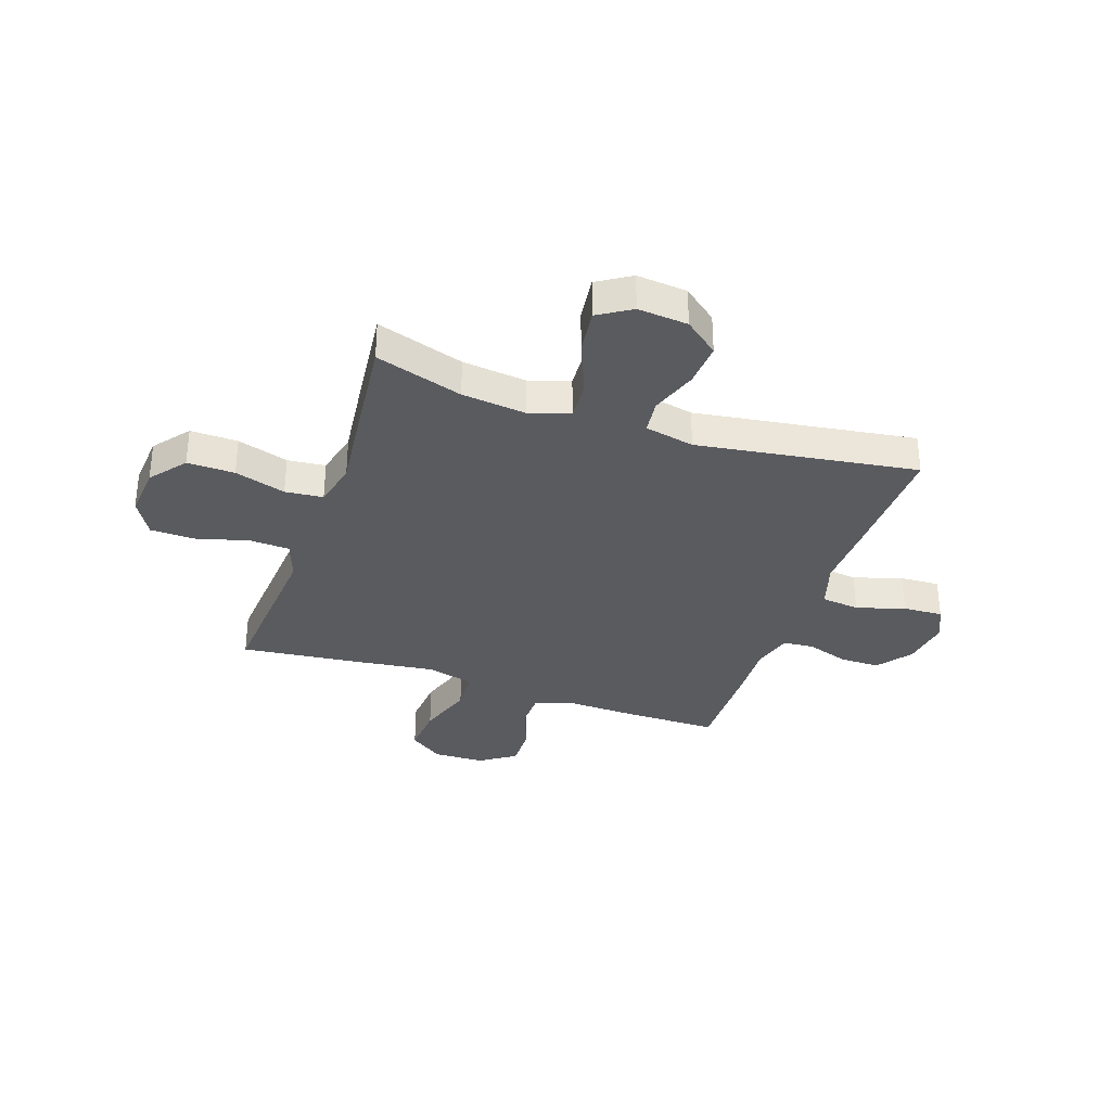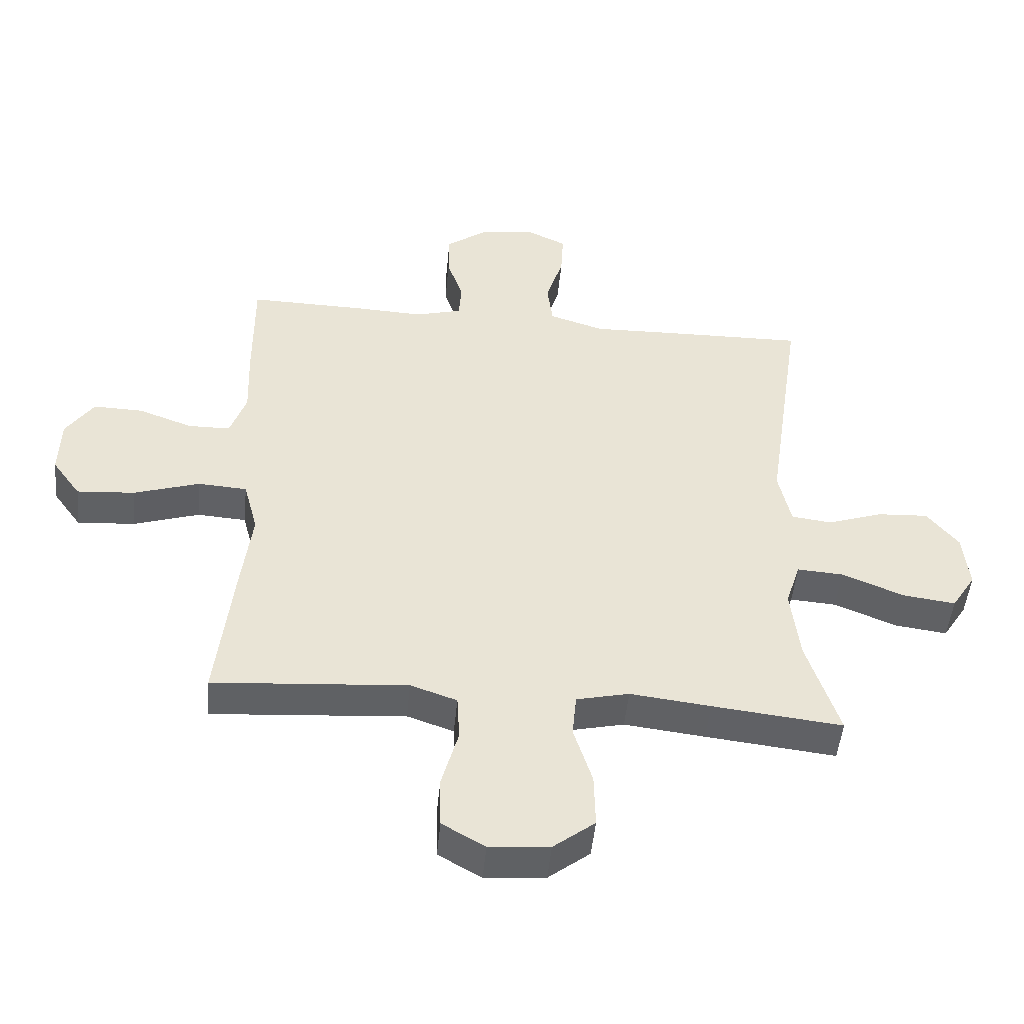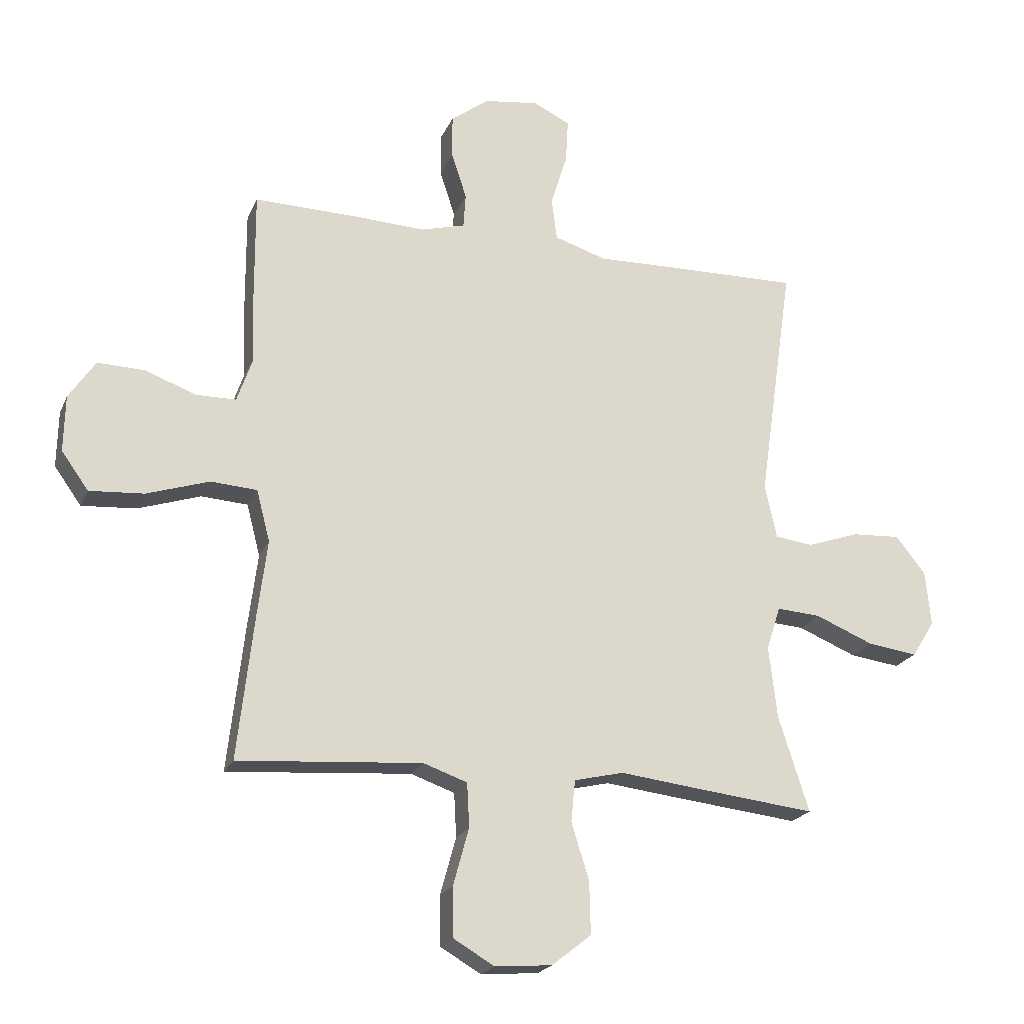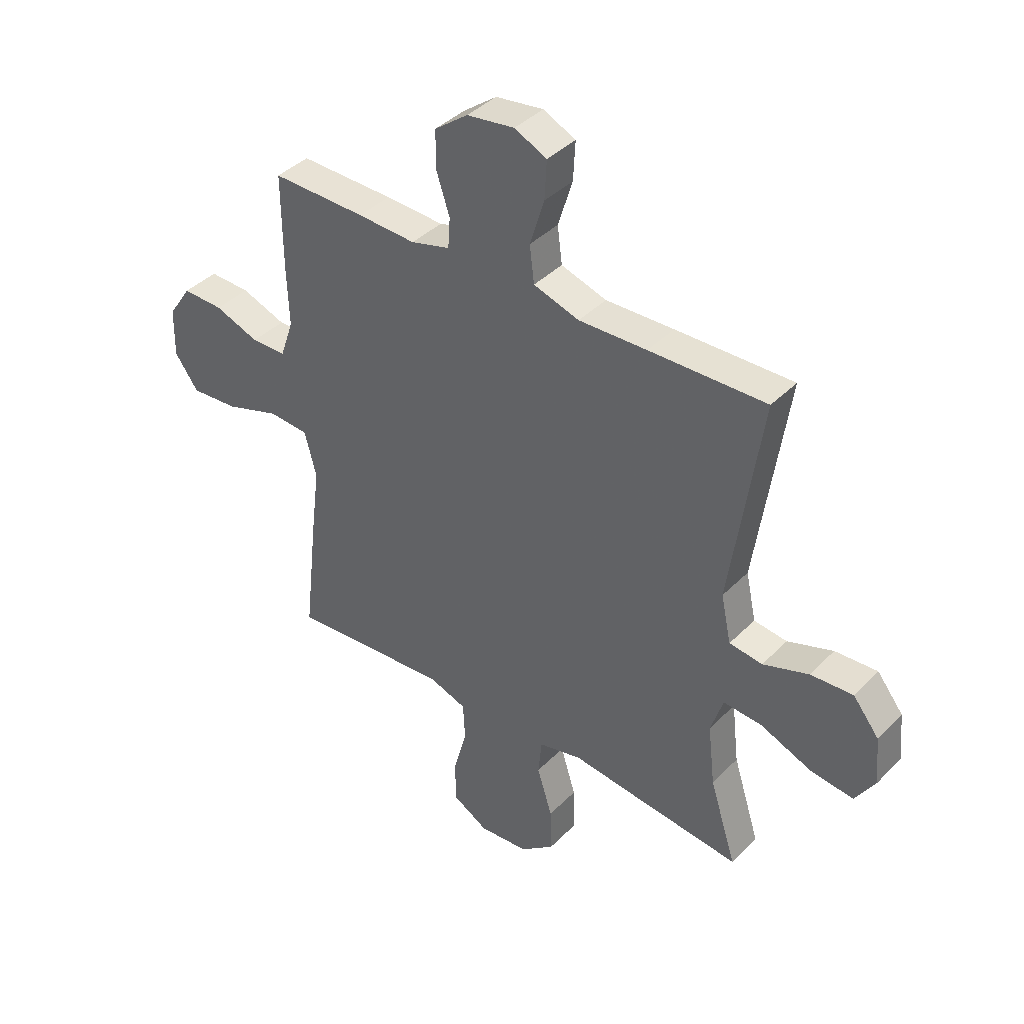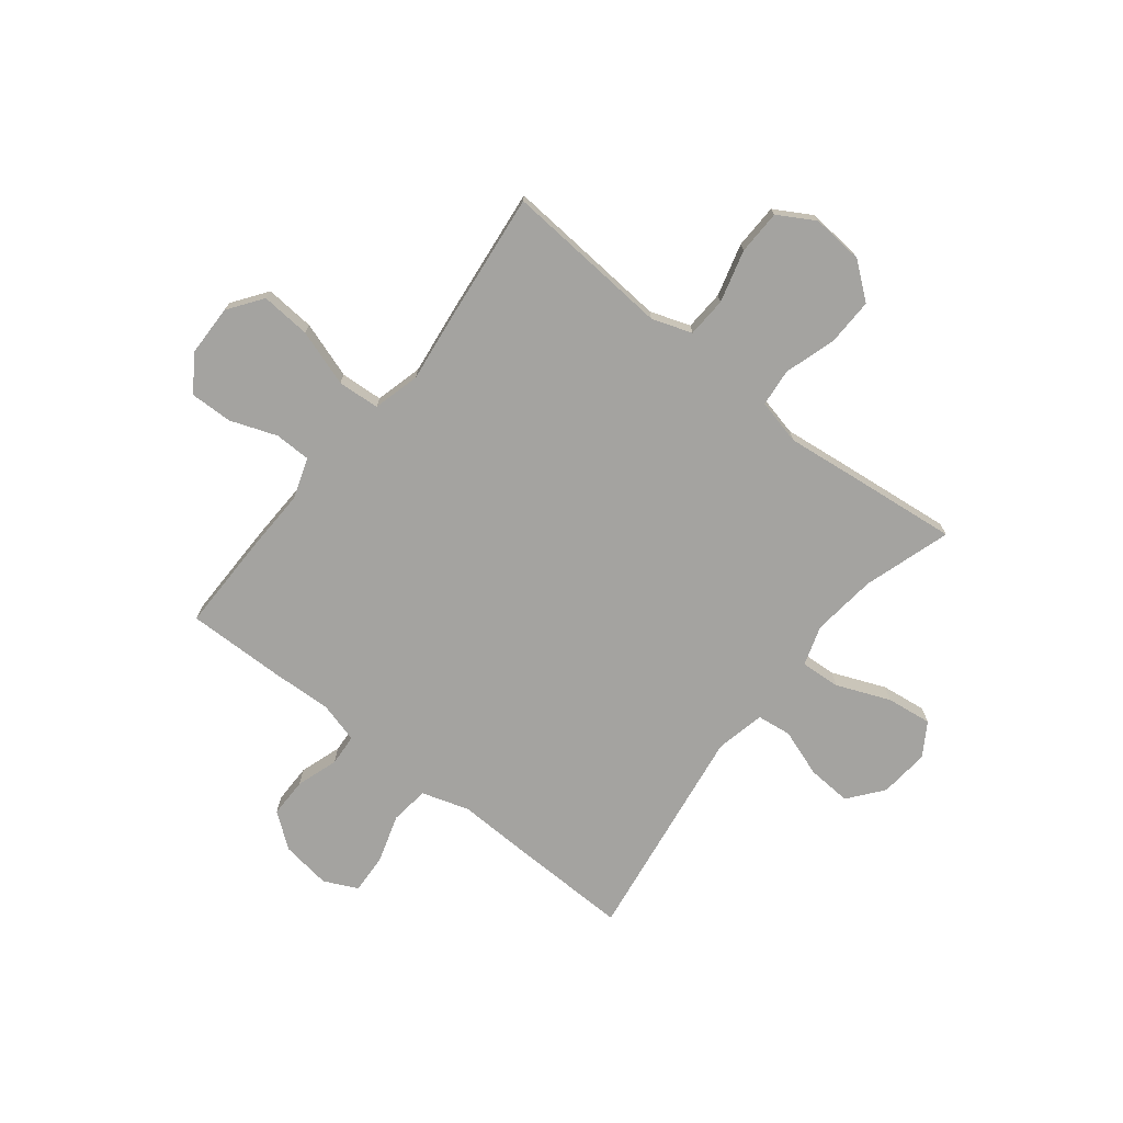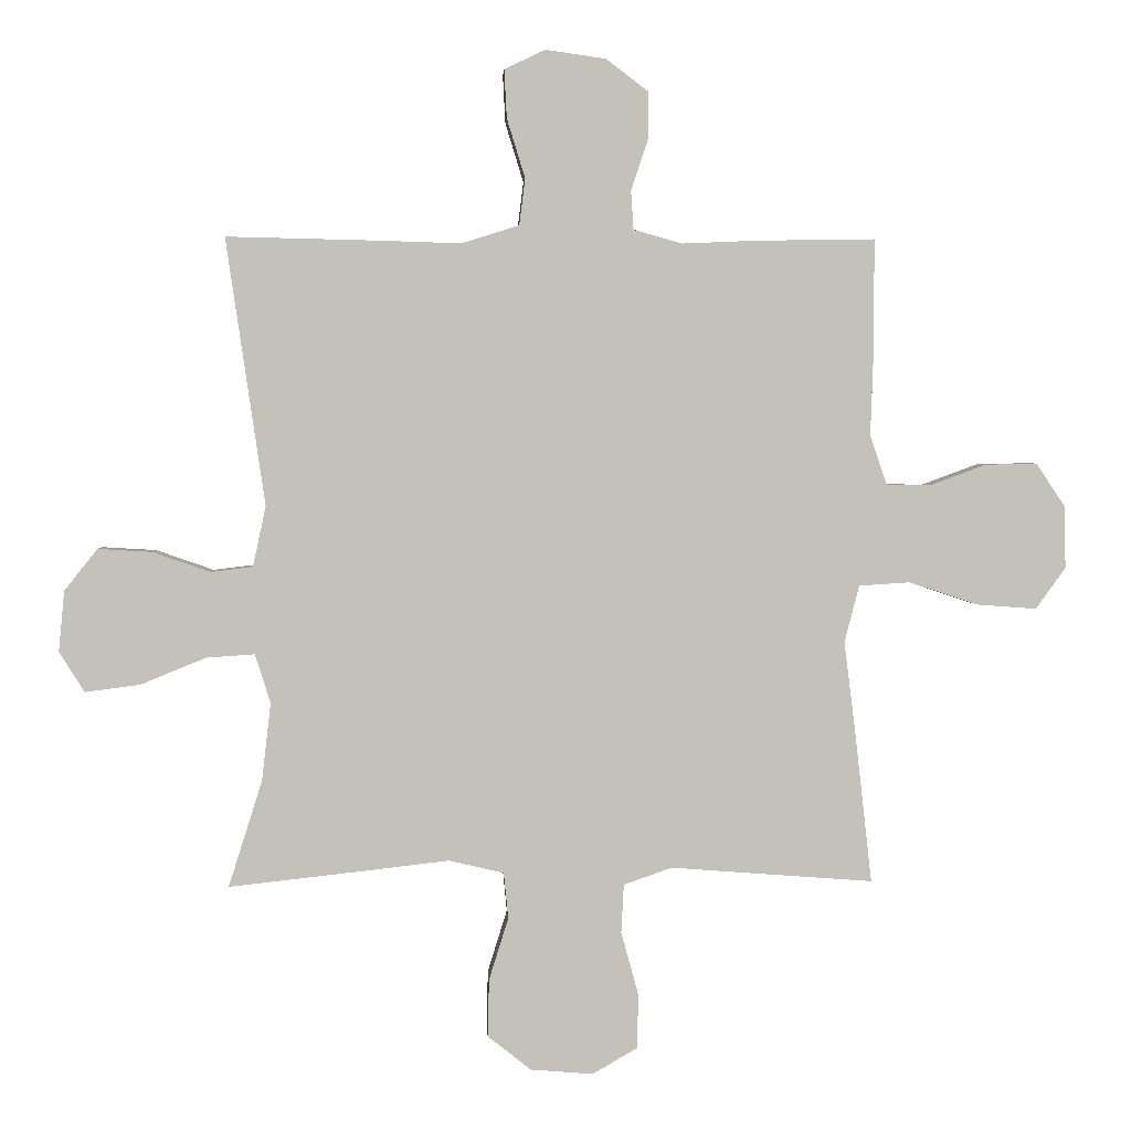
<metadata>
{"format":"obj","ext":"obj","renderer":"f3d","projection":"perspective","resolution":1024,"background":"white","views":[{"elev":-33.1,"azim":-108.9,"up":"+Y"},{"elev":-48.8,"azim":174.5,"up":"+Z"},{"elev":-21.2,"azim":161.2,"up":"+Z"},{"elev":39.9,"azim":-140.8,"up":"+Z"},{"elev":-72.9,"azim":141.7,"up":"+Y"},{"elev":2.7,"azim":-3.1,"up":"+Z"}]}
</metadata>
<code>
v -0.5 0.07 -0.5
v -0.448 0.07 -0.336
v -0.434 0.07 -0.215
v -0.458 0.07 -0.14
v -0.533 0.07 -0.145
v -0.633 0.07 -0.186
v -0.718 0.07 -0.197
v -0.757 0.07 -0.135
v -0.748 0.07 -0.041
v -0.697 0.07 0.023
v -0.614 0.07 0.018
v -0.525 0.07 -0.013
v -0.46 0.07 -0.005
v -0.44 0.07 0.088
v -0.5 0.07 0.5
v -0.272 0.07 0.495
v -0.139 0.07 0.491
v -0.05 0.07 0.519
v -0.041 0.07 0.591
v -0.069 0.07 0.682
v -0.073 0.07 0.757
v -0.01 0.07 0.787
v 0.083 0.07 0.774
v 0.148 0.07 0.725
v 0.148 0.07 0.651
v 0.122 0.07 0.572
v 0.126 0.07 0.513
v 0.202 0.07 0.492
v 0.316 0.07 0.497
v 0.5 0.07 0.5
v 0.499 0.07 0.315
v 0.495 0.07 0.196
v 0.521 0.07 0.12
v 0.589 0.07 0.119
v 0.676 0.07 0.151
v 0.756 0.07 0.153
v 0.801 0.07 0.086
v 0.803 0.07 -0.01
v 0.757 0.07 -0.074
v 0.664 0.07 -0.067
v 0.558 0.07 -0.032
v 0.479 0.07 -0.037
v 0.456 0.07 -0.125
v 0.473 0.07 -0.26
v 0.5 0.07 -0.5
v 0.302 0.07 -0.485
v 0.187 0.07 -0.476
v 0.112 0.07 -0.502
v 0.108 0.07 -0.577
v 0.135 0.07 -0.675
v 0.133 0.07 -0.759
v 0.064 0.07 -0.799
v -0.033 0.07 -0.791
v -0.1 0.07 -0.738
v -0.098 0.07 -0.649
v -0.068 0.07 -0.553
v -0.075 0.07 -0.482
v -0.16 0.07 -0.462
v -0.29 0.07 -0.477
v -0.5 0 -0.5
v -0.448 0 -0.336
v -0.434 0 -0.215
v -0.458 0 -0.14
v -0.533 0 -0.145
v -0.633 0 -0.186
v -0.718 0 -0.197
v -0.757 0 -0.135
v -0.748 0 -0.041
v -0.697 0 0.023
v -0.614 0 0.018
v -0.525 0 -0.013
v -0.46 0 -0.005
v -0.44 0 0.088
v -0.5 0 0.5
v -0.272 0 0.495
v -0.139 0 0.491
v -0.05 0 0.519
v -0.041 0 0.591
v -0.069 0 0.682
v -0.073 0 0.757
v -0.01 0 0.787
v 0.083 0 0.774
v 0.148 0 0.725
v 0.148 0 0.651
v 0.122 0 0.572
v 0.126 0 0.513
v 0.202 0 0.492
v 0.316 0 0.497
v 0.5 0 0.5
v 0.499 0 0.315
v 0.495 0 0.196
v 0.521 0 0.12
v 0.589 0 0.119
v 0.676 0 0.151
v 0.756 0 0.153
v 0.801 0 0.086
v 0.803 0 -0.01
v 0.757 0 -0.074
v 0.664 0 -0.067
v 0.558 0 -0.032
v 0.479 0 -0.037
v 0.456 0 -0.125
v 0.473 0 -0.26
v 0.5 0 -0.5
v 0.302 0 -0.485
v 0.187 0 -0.476
v 0.112 0 -0.502
v 0.108 0 -0.577
v 0.135 0 -0.675
v 0.133 0 -0.759
v 0.064 0 -0.799
v -0.033 0 -0.791
v -0.1 0 -0.738
v -0.098 0 -0.649
v -0.068 0 -0.553
v -0.075 0 -0.482
v -0.16 0 -0.462
v -0.29 0 -0.477
f 58 59 1 2
f 57 58 2 3
f 53 54 55 56
f 53 56 57
f 52 53 57
f 49 50 51 52
f 48 49 52 57
f 47 48 57 3
f 43 44 45 46
f 42 43 46 47
f 38 39 40 41
f 38 41 42
f 37 38 42
f 34 35 36 37
f 33 34 37 42
f 32 33 42 47
f 28 29 30 31
f 27 28 31 32
f 23 24 25 26
f 23 26 27
f 22 23 27
f 19 20 21 22
f 18 19 22 27
f 17 18 27 32
f 14 15 16 17
f 13 14 17 32
f 9 10 11 12
f 9 12 13
f 8 9 13
f 5 6 7 8
f 4 5 8 13
f 13 32 47
f 3 4 13 47
f 61 60 118 117
f 62 61 117 116
f 115 114 113 112
f 116 115 112
f 116 112 111
f 111 110 109 108
f 116 111 108 107
f 62 116 107 106
f 105 104 103 102
f 106 105 102 101
f 100 99 98 97
f 101 100 97
f 101 97 96
f 96 95 94 93
f 101 96 93 92
f 106 101 92 91
f 90 89 88 87
f 91 90 87 86
f 85 84 83 82
f 86 85 82
f 86 82 81
f 81 80 79 78
f 86 81 78 77
f 91 86 77 76
f 76 75 74 73
f 91 76 73 72
f 71 70 69 68
f 72 71 68
f 72 68 67
f 67 66 65 64
f 72 67 64 63
f 106 91 72
f 106 72 63 62
f 1 60 61 2
f 2 61 62 3
f 3 62 63 4
f 4 63 64 5
f 5 64 65 6
f 6 65 66 7
f 7 66 67 8
f 8 67 68 9
f 9 68 69 10
f 10 69 70 11
f 11 70 71 12
f 12 71 72 13
f 13 72 73 14
f 14 73 74 15
f 15 74 75 16
f 16 75 76 17
f 17 76 77 18
f 18 77 78 19
f 19 78 79 20
f 20 79 80 21
f 21 80 81 22
f 22 81 82 23
f 23 82 83 24
f 24 83 84 25
f 25 84 85 26
f 26 85 86 27
f 27 86 87 28
f 28 87 88 29
f 29 88 89 30
f 30 89 90 31
f 31 90 91 32
f 32 91 92 33
f 33 92 93 34
f 34 93 94 35
f 35 94 95 36
f 36 95 96 37
f 37 96 97 38
f 38 97 98 39
f 39 98 99 40
f 40 99 100 41
f 41 100 101 42
f 42 101 102 43
f 43 102 103 44
f 44 103 104 45
f 45 104 105 46
f 46 105 106 47
f 47 106 107 48
f 48 107 108 49
f 49 108 109 50
f 50 109 110 51
f 51 110 111 52
f 52 111 112 53
f 53 112 113 54
f 54 113 114 55
f 55 114 115 56
f 56 115 116 57
f 57 116 117 58
f 58 117 118 59
f 59 118 60 1

</code>
